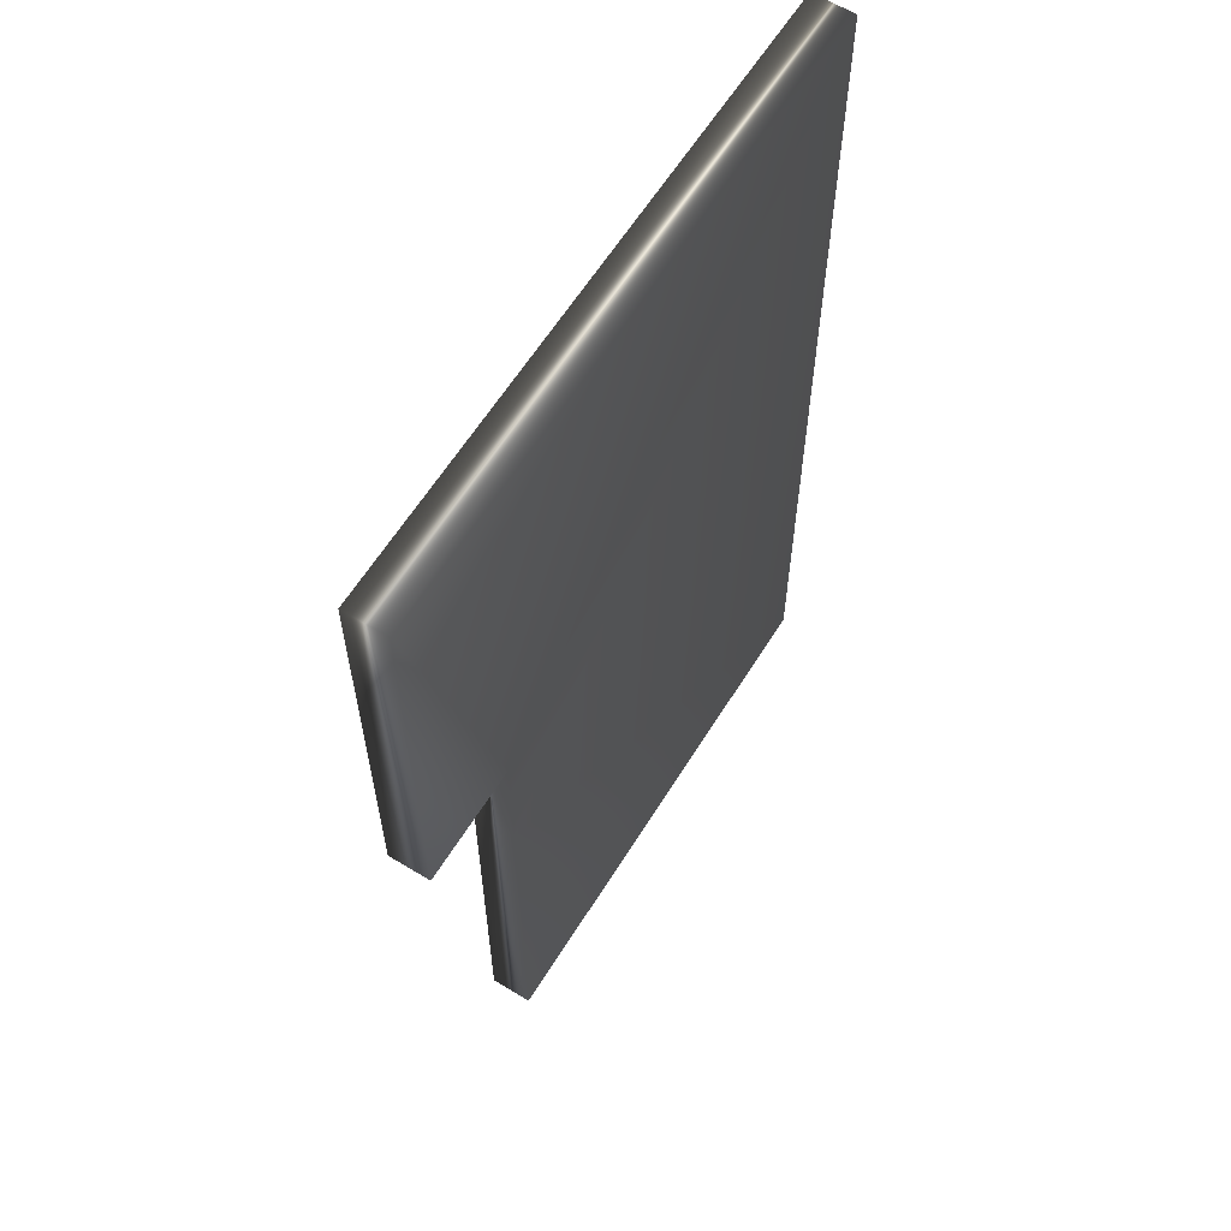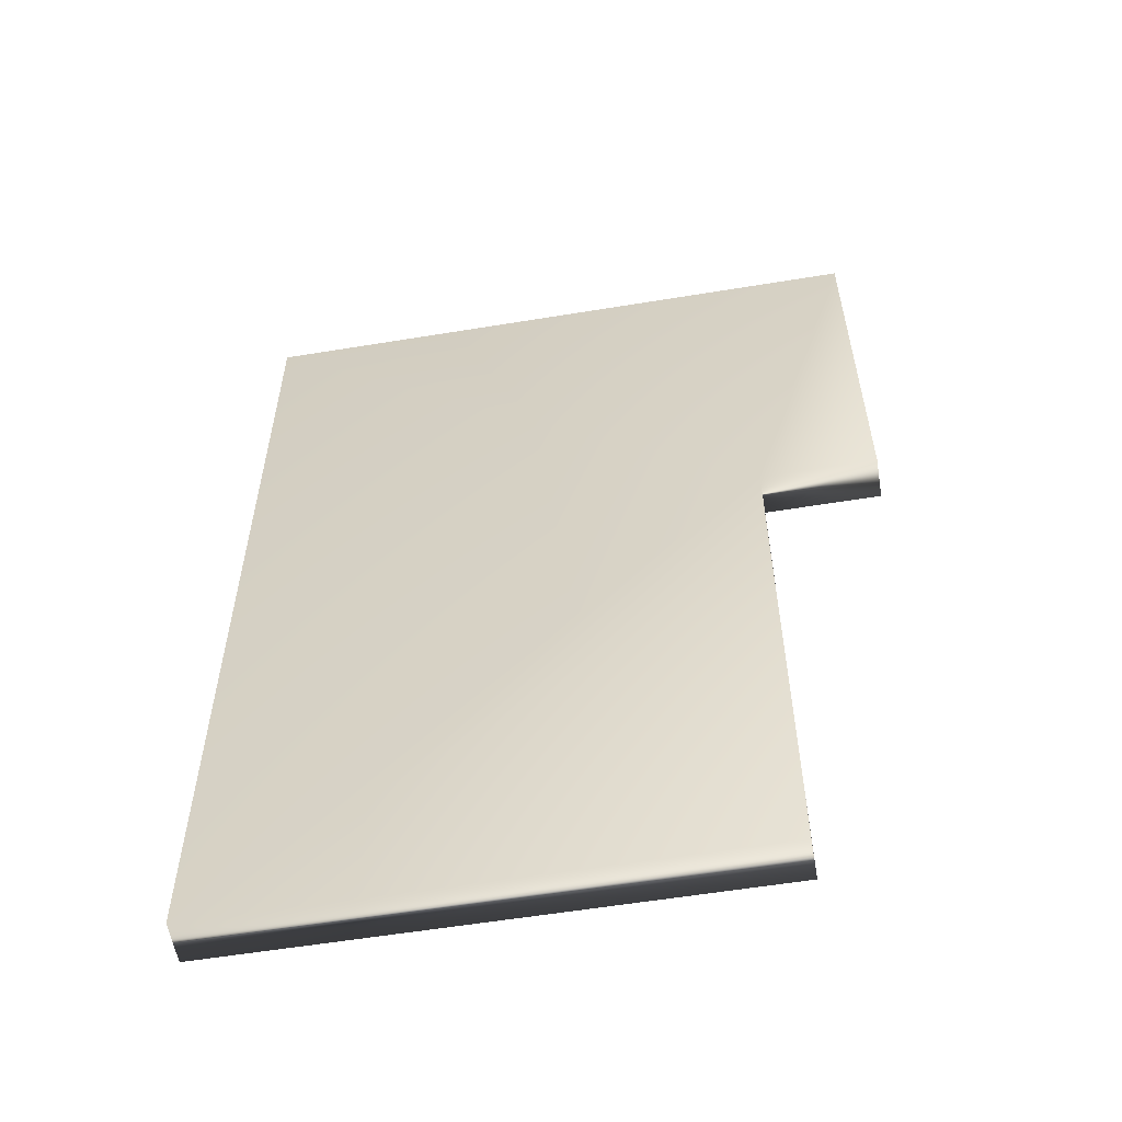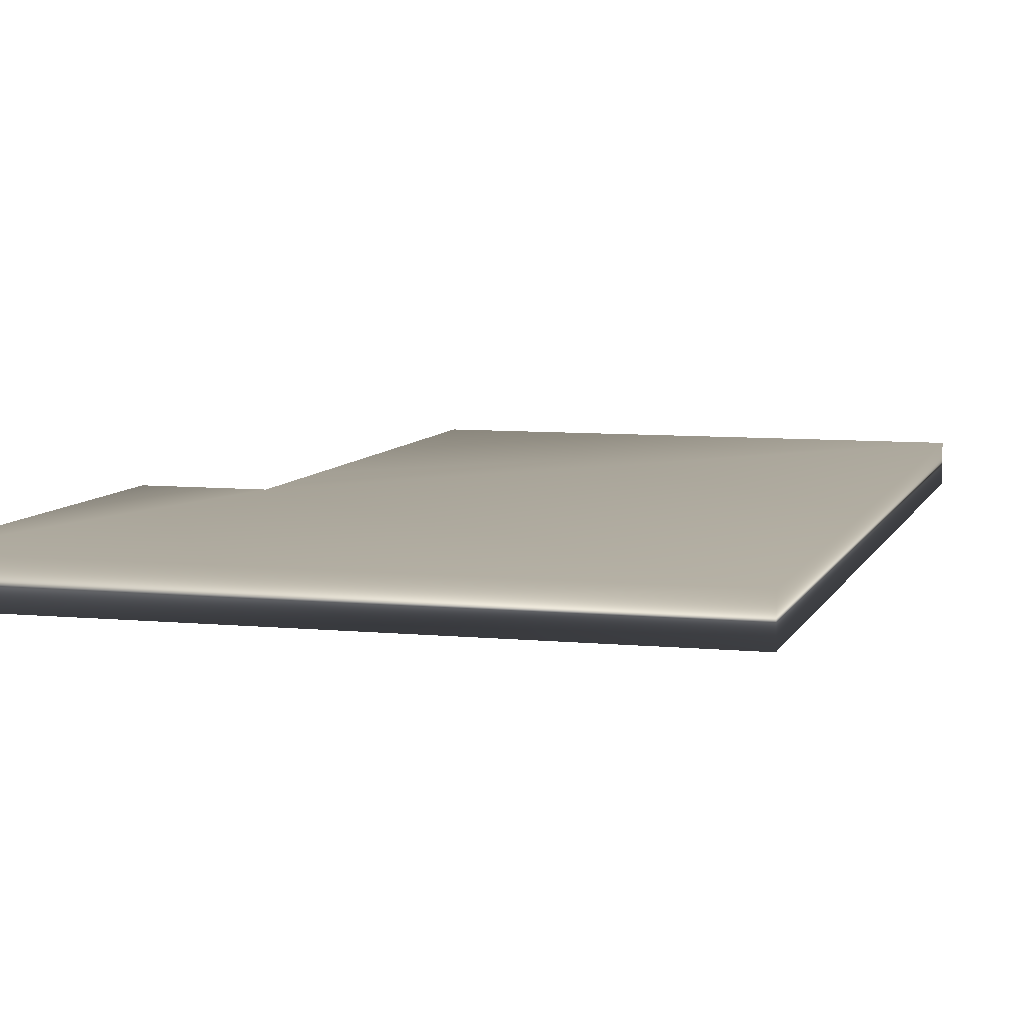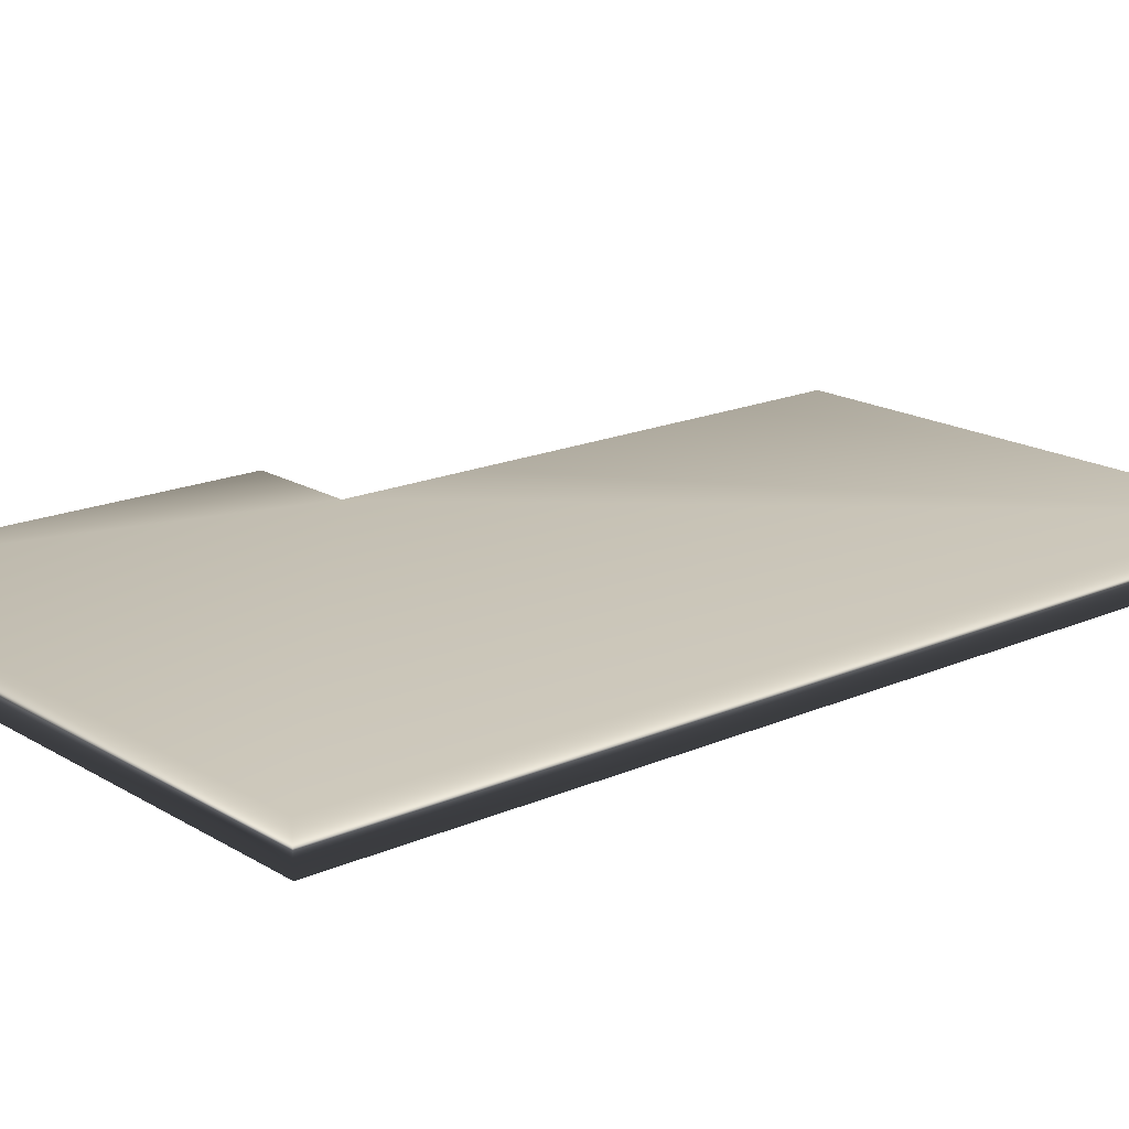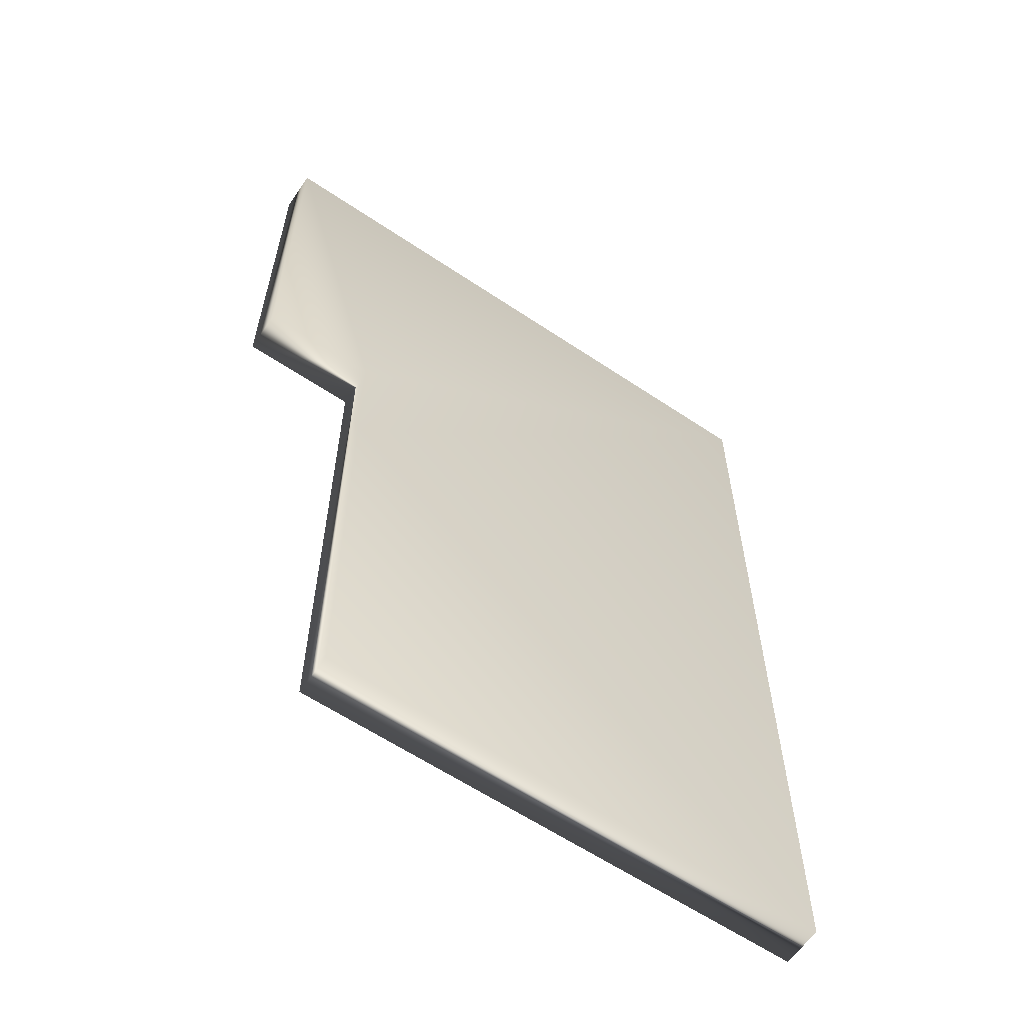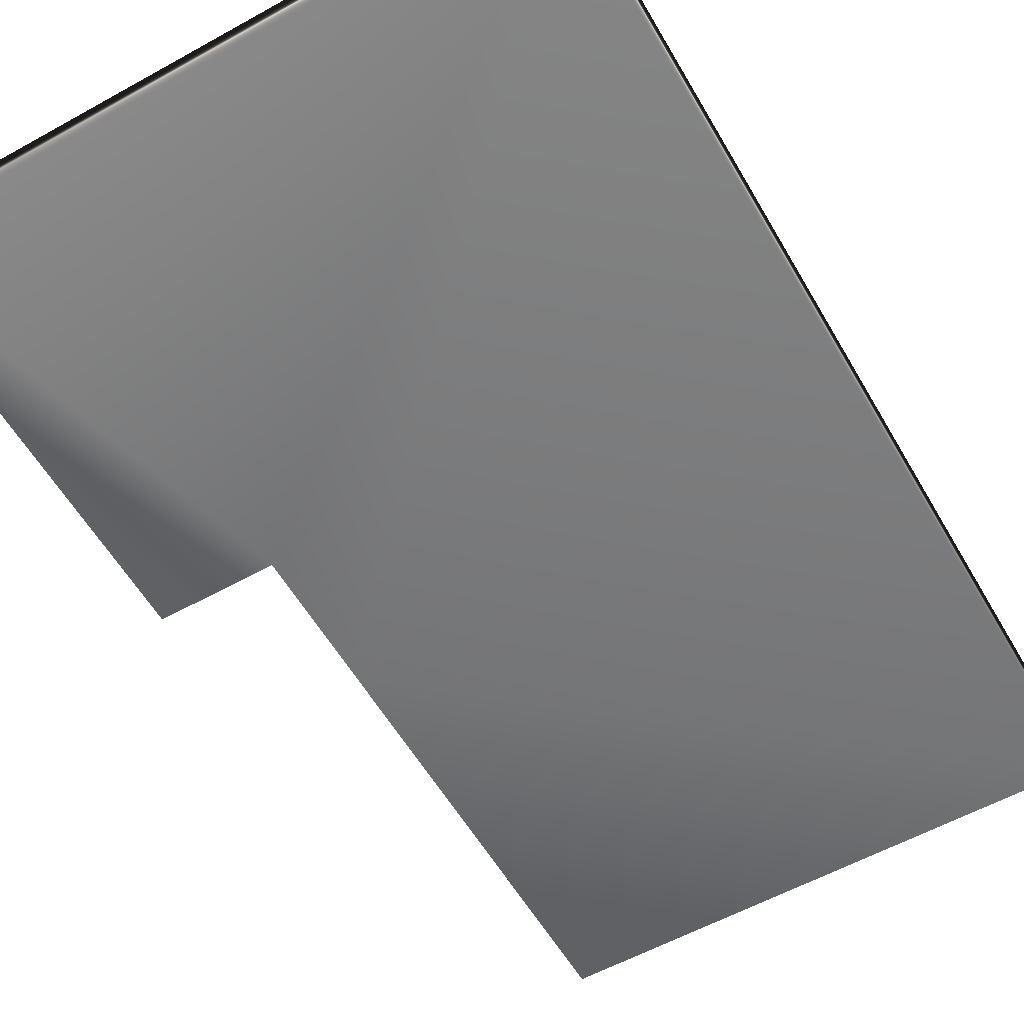
<metadata>
{"format":"obj","ext":"obj","renderer":"f3d","projection":"perspective","resolution":1024,"background":"white","views":[{"elev":61.6,"azim":-58.2,"up":"+Z"},{"elev":-57.4,"azim":-170.3,"up":"+Z"},{"elev":7.4,"azim":15.7,"up":"+Y"},{"elev":17.9,"azim":49.4,"up":"+Y"},{"elev":-61.1,"azim":-34.4,"up":"+Z"},{"elev":-57.7,"azim":29.9,"up":"+Y"}]}
</metadata>
<code>
v -26.7 28.42 -118.8
v -26.7 28.08 -118.8
v -21.66 28.42 -118.8
v -21.66 28.08 -118.8
v -21.66 28.42 -126.6
v -21.66 28.08 -126.6
v -25.78 28.42 -126.6
v -25.78 28.08 -126.6
v -25.78 28.42 -122.2
v -25.78 28.08 -122.2
v -26.7 28.42 -122.2
v -26.7 28.08 -122.2
v -25.78 28.42 -123.3
v -25.78 28.08 -123.3
f 1 2 3
f 3 2 4
f 3 4 5
f 5 4 6
f 5 6 7
f 7 6 8
f 9 10 11
f 11 10 12
f 11 1 9
f 9 1 3
f 9 3 5
f 7 13 5
f 5 13 9
f 13 14 9
f 9 14 10
f 11 12 1
f 1 12 2
f 12 10 2
f 2 10 4
f 4 10 14
f 4 14 6
f 6 14 8
f 7 8 13
f 13 8 14

</code>
